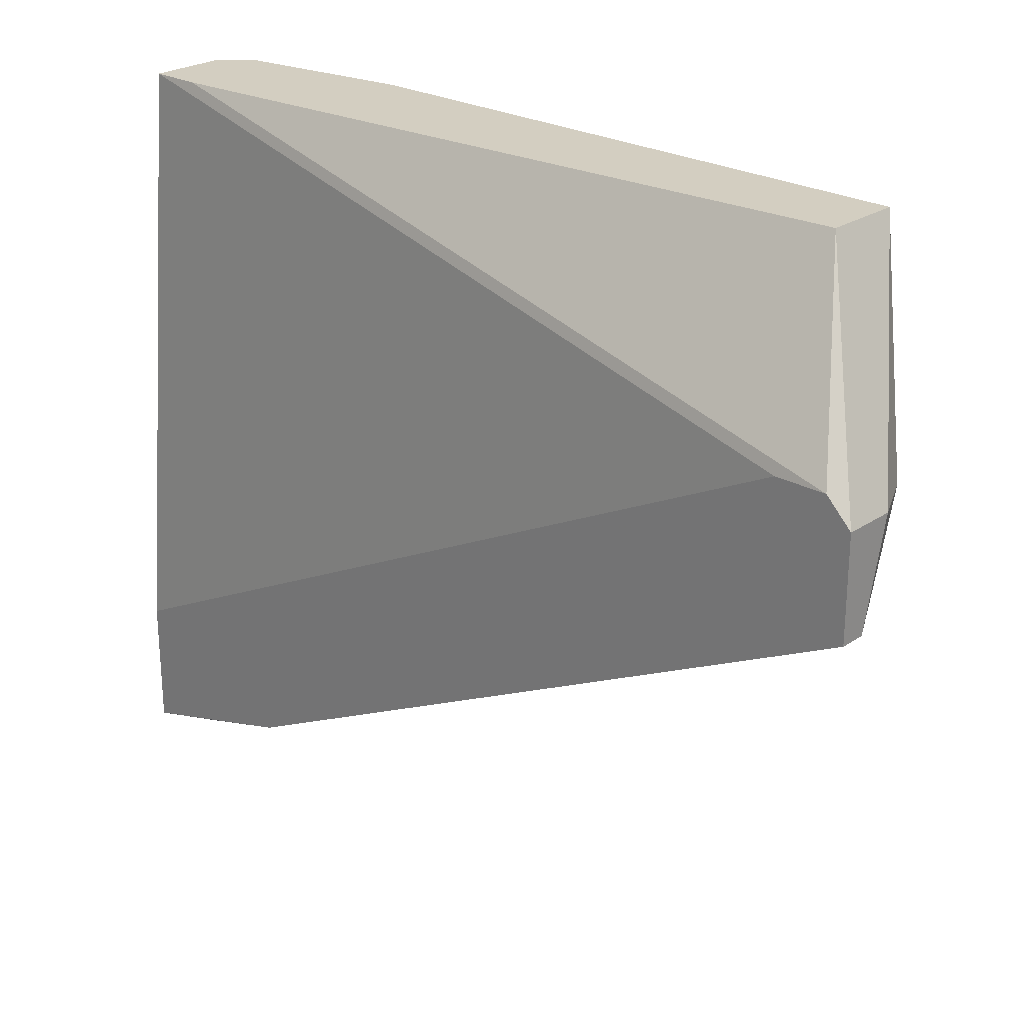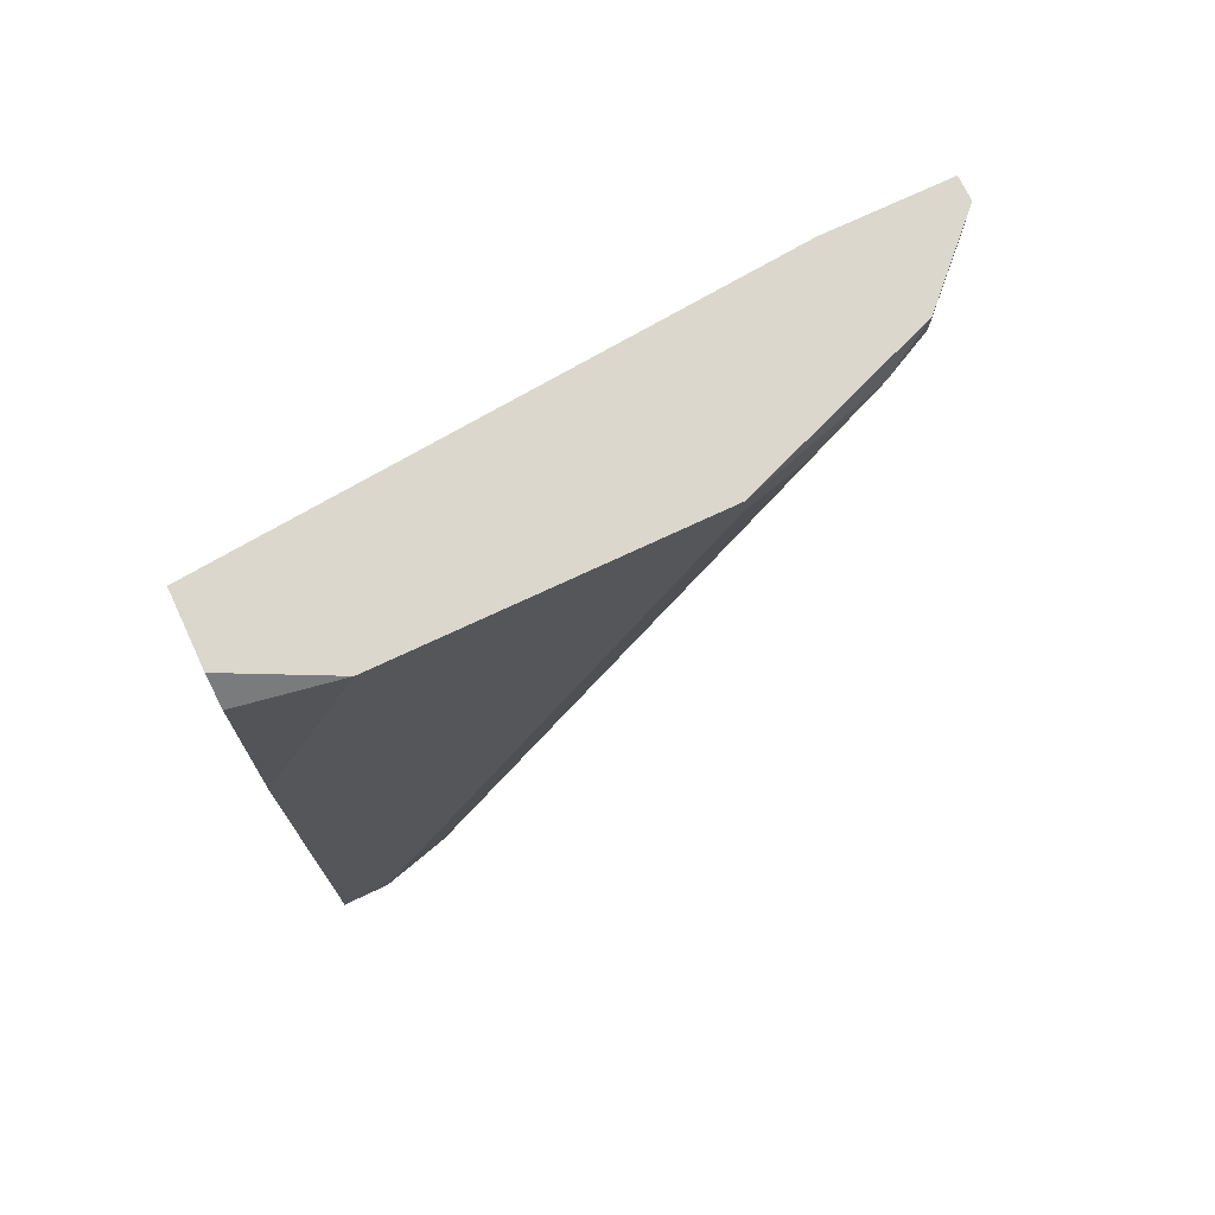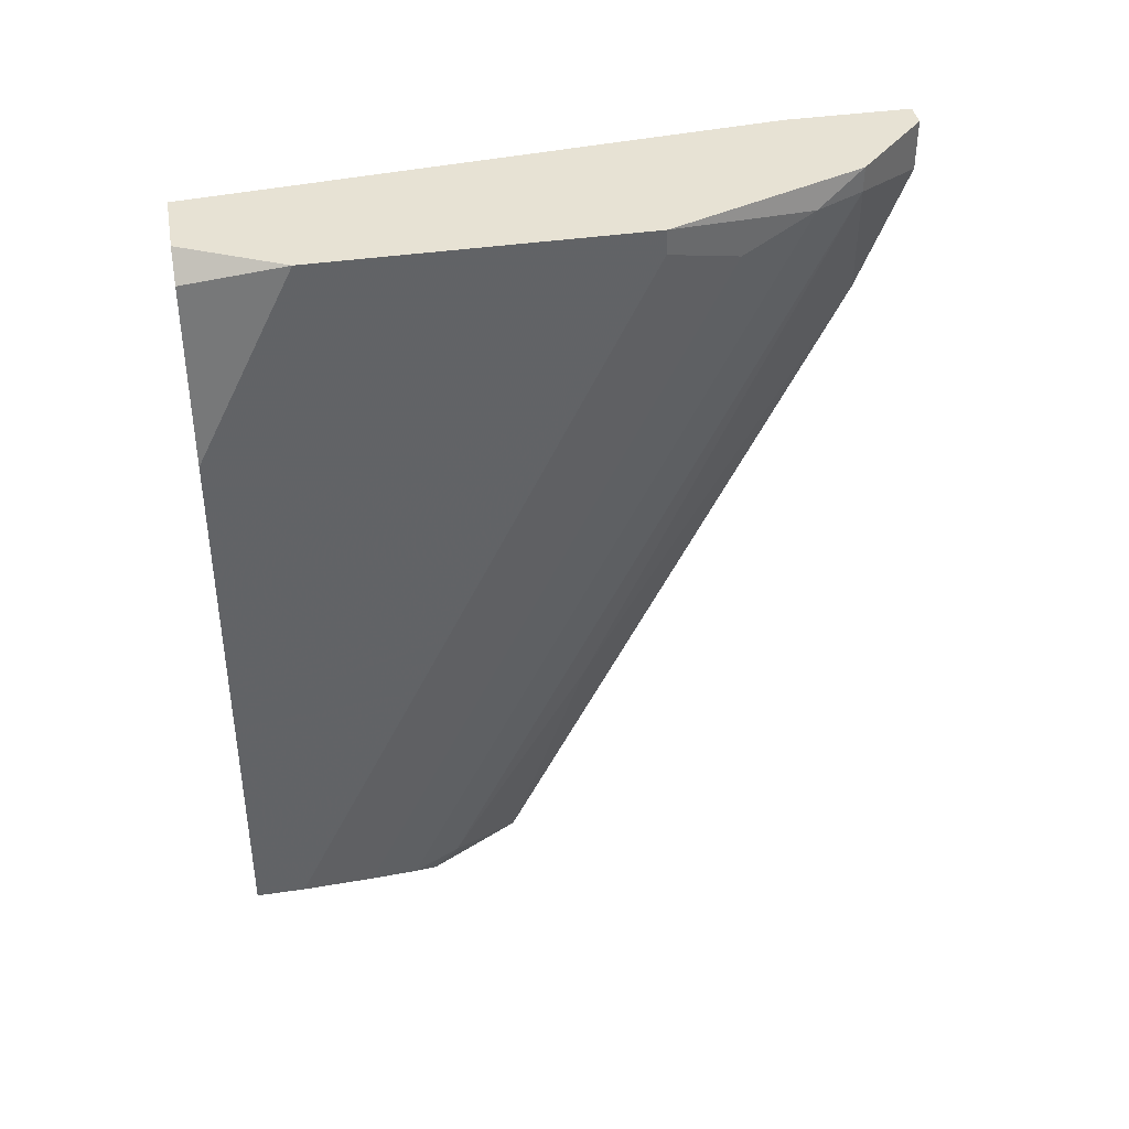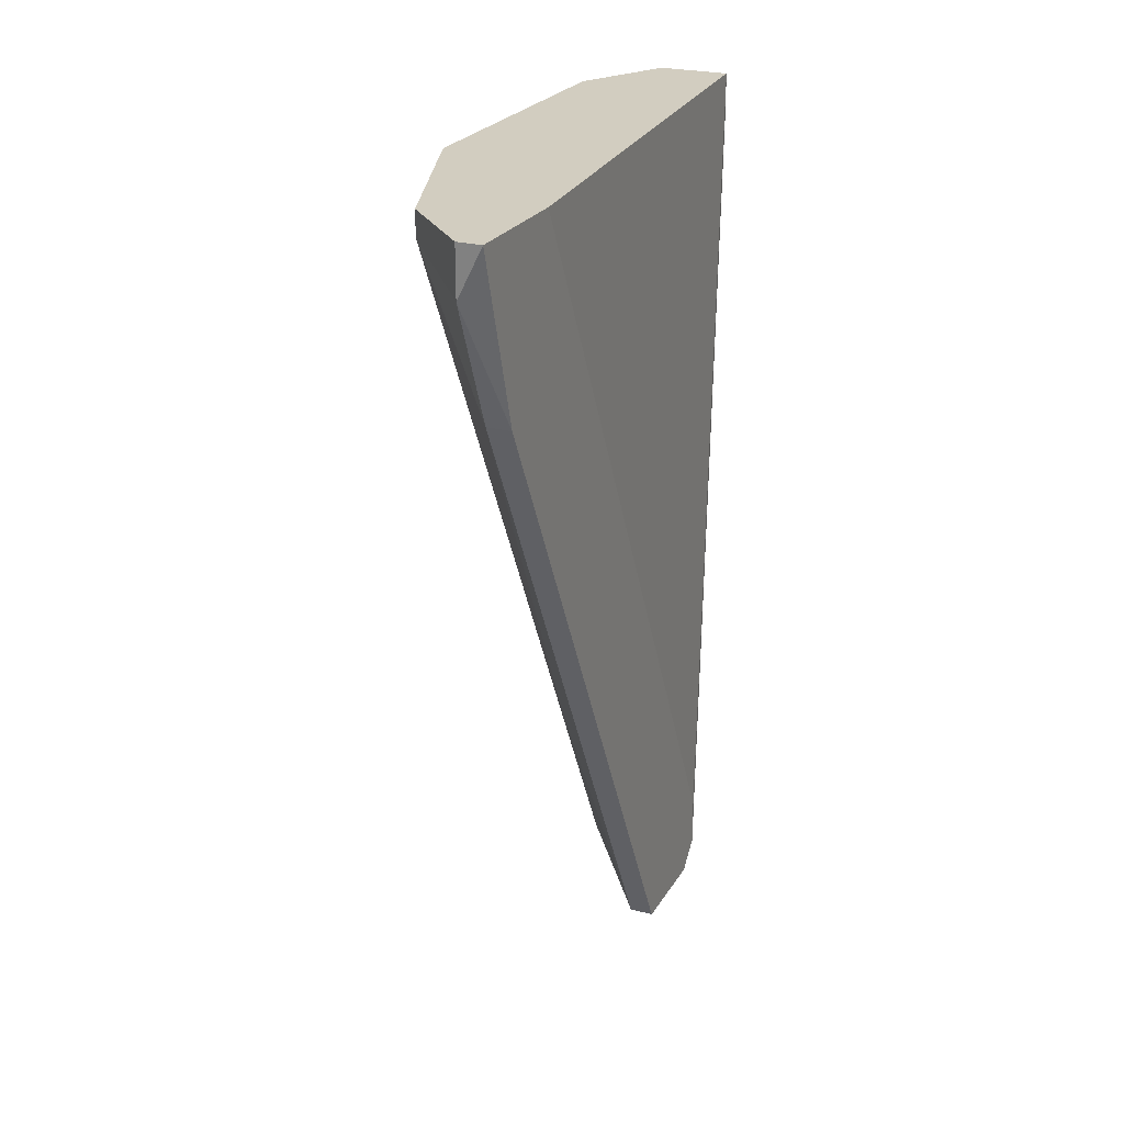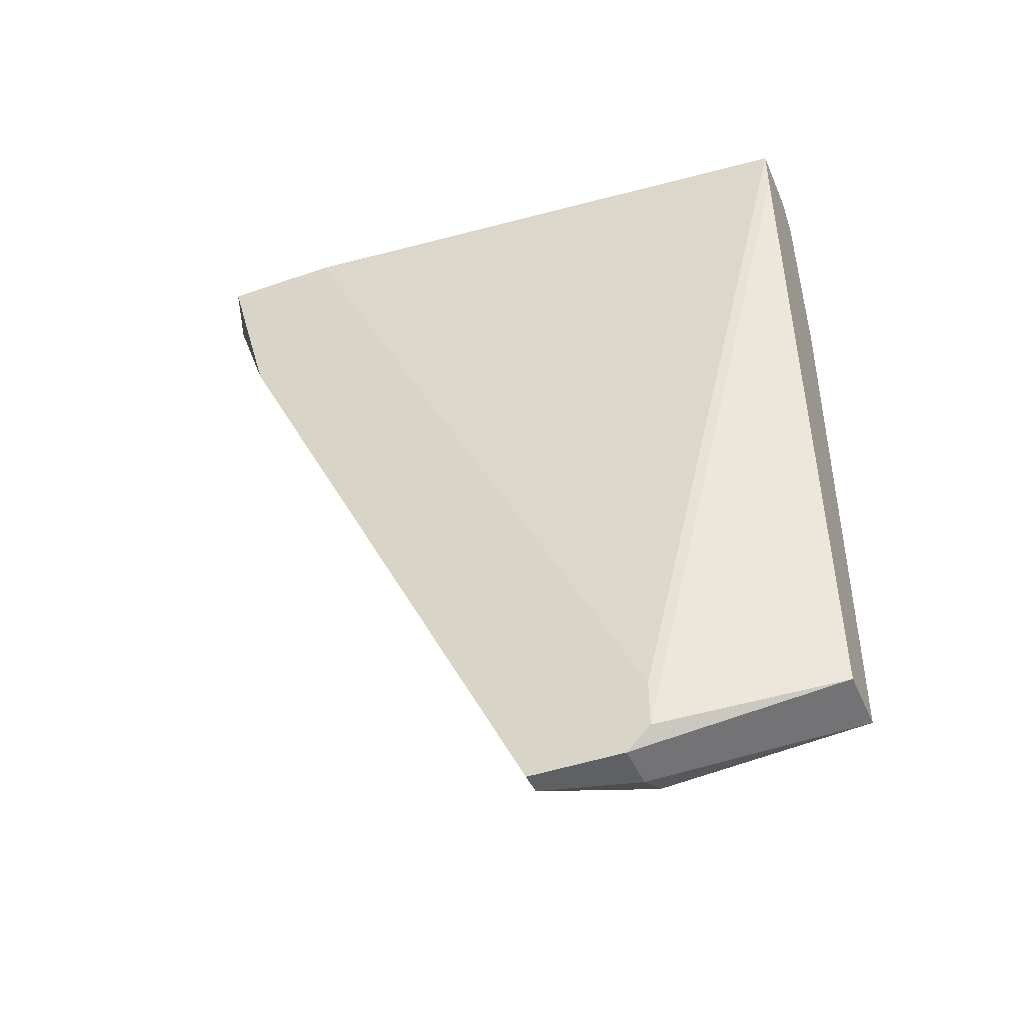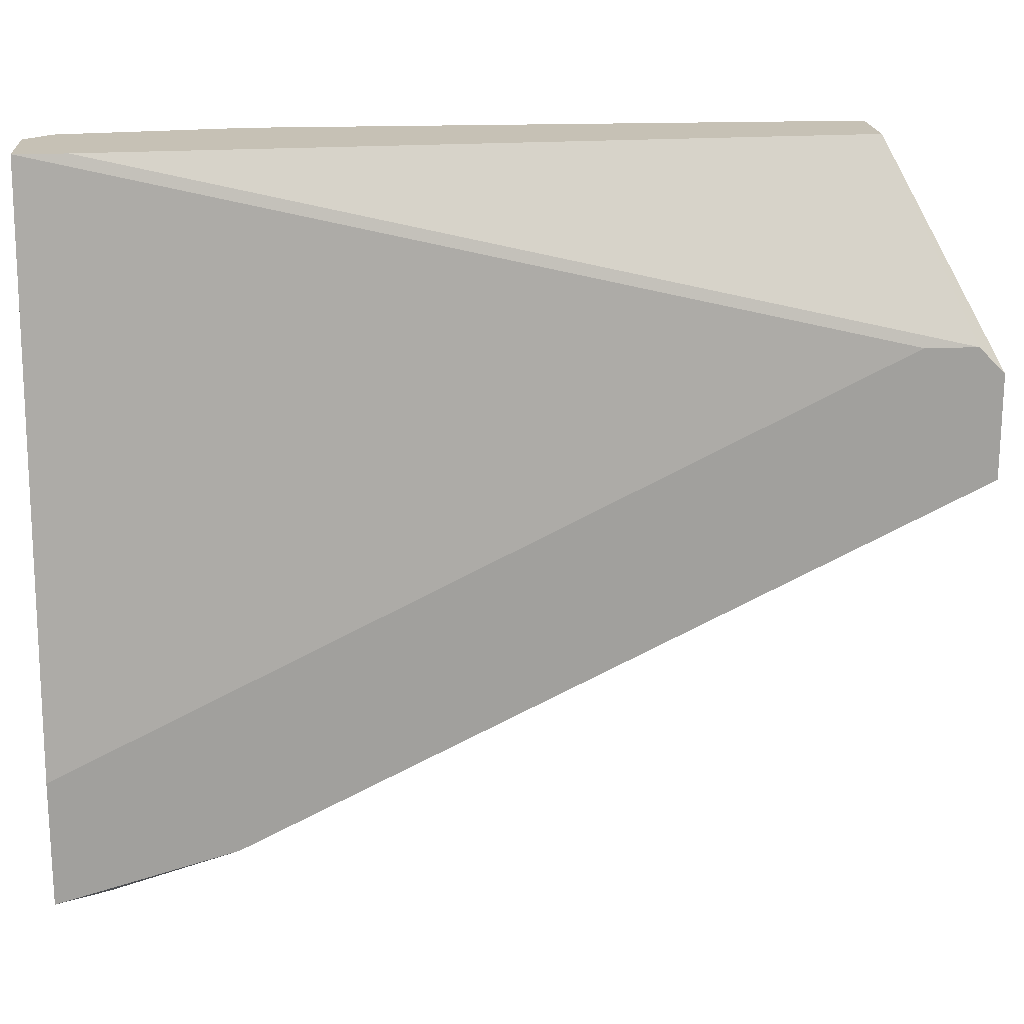
<metadata>
{"format":"obj","ext":"obj","renderer":"f3d","projection":"perspective","resolution":1024,"background":"white","views":[{"elev":24.9,"azim":-47.3,"up":"+Z"},{"elev":73.2,"azim":64.8,"up":"+Y"},{"elev":39.7,"azim":79.7,"up":"+Y"},{"elev":24.5,"azim":-156.0,"up":"+Y"},{"elev":-43.6,"azim":-67.7,"up":"+Y"},{"elev":18.7,"azim":-94.1,"up":"+Z"}]}
</metadata>
<code>
v 0.01703 0.006554 -0.01114
v 0.01703 0.007354 -0.01114
v 0.01703 0.007354 -0.000797
v 0.01703 0.00098 0.002388
v 0.01703 -0.01732 0.000795
v 0.01703 -0.01732 0.002388
v 0.01145 -0.02051 -0.007166
v 0.01145 -0.02051 -0.003981
v 0.01145 -0.01812 -0.003184
v 0.01145 -0.01971 -0.003184
v 0.01145 0.007354 -0.01592
v 0.01145 0.007354 -0.0199
v 0.01145 0.001776 -0.01831
v 0.01384 -0.01175 -0.009551
v 0.01305 -0.02051 -0.003981
v 0.01305 0.005761 0.002388
v 0.01305 0.007354 0.002388
v 0.01225 -0.02051 -0.007166
v 0.01225 0.005761 -0.0199
v 0.01225 0.007354 -0.0199
v 0.01225 0.001776 -0.01831
v 0.01623 0.006554 0.002388
v 0.01623 0.005761 -0.01353
v 0.01623 -0.01812 -0.001594
v 0.01543 0.006554 -0.01592
v 0.01543 -0.01892 -0.003184
v 0.01543 0.007354 0.002388
v 0.01464 0.006554 -0.01751
v 0.01464 -0.01892 -0.004777
v 0.01464 -0.01971 -0.003981
v 0.01464 0.007354 -0.01751
v 0.01464 -0.01732 0.002388
f 2 5 1
f 23 2 1
f 5 23 1
f 6 2 3
f 2 27 3
f 2 6 5
f 20 27 2
f 20 2 31
f 2 23 25
f 2 25 31
f 6 3 4
f 4 3 22
f 3 27 22
f 27 6 4
f 27 4 22
f 6 26 5
f 24 23 5
f 26 24 5
f 6 15 30
f 6 32 15
f 27 17 6
f 6 17 32
f 26 6 30
f 10 7 8
f 7 15 8
f 10 11 7
f 7 11 13
f 7 13 21
f 7 18 15
f 7 21 18
f 32 10 8
f 15 32 8
f 11 10 9
f 10 17 9
f 17 11 9
f 17 10 16
f 10 32 16
f 13 11 12
f 11 20 12
f 17 20 11
f 13 12 19
f 12 20 19
f 21 13 19
f 21 14 18
f 18 14 29
f 28 14 21
f 14 28 29
f 15 18 30
f 32 17 16
f 17 27 20
f 18 29 30
f 20 28 19
f 28 21 19
f 28 20 31
f 24 26 23
f 23 26 25
f 26 28 25
f 25 28 31
f 28 26 29
f 29 26 30

</code>
